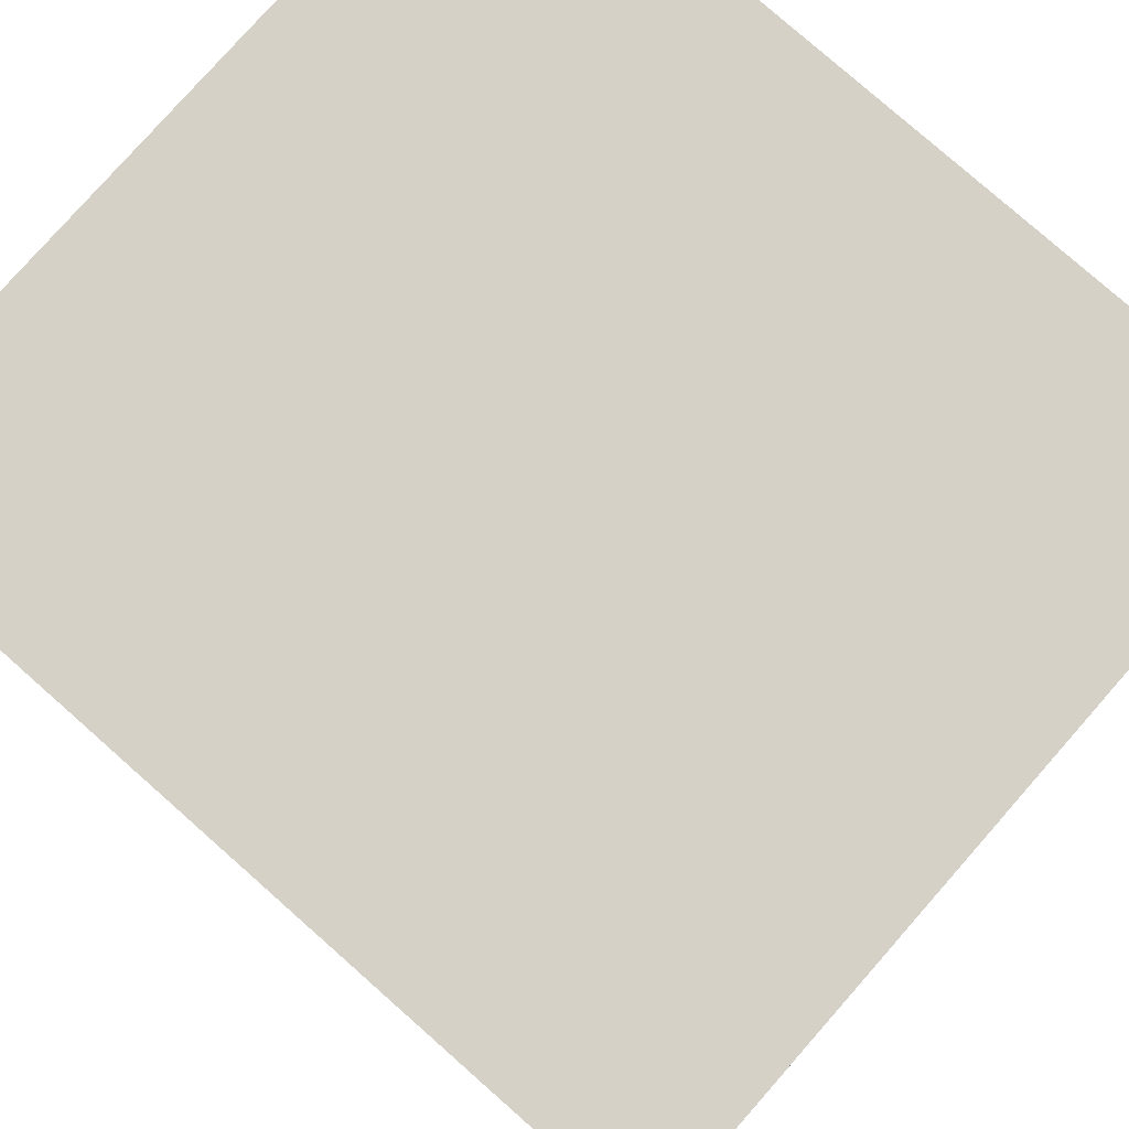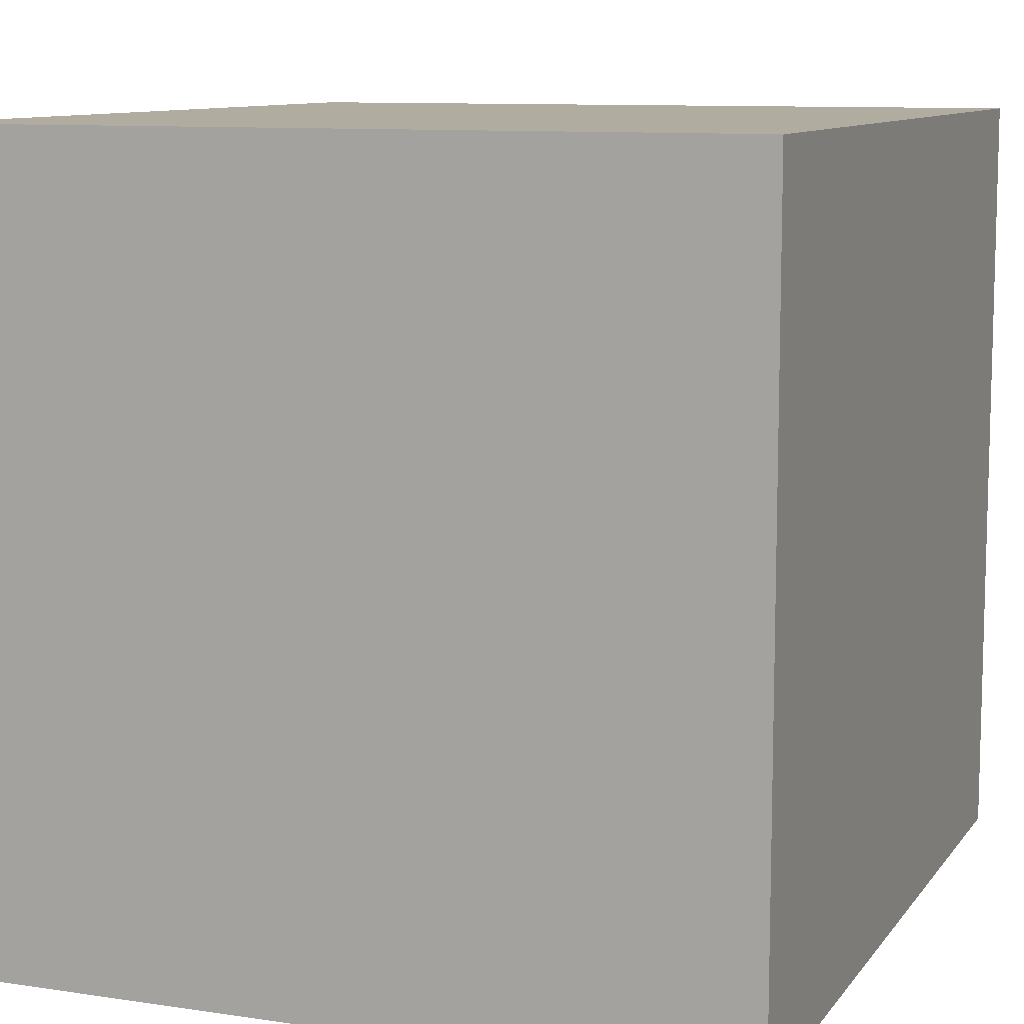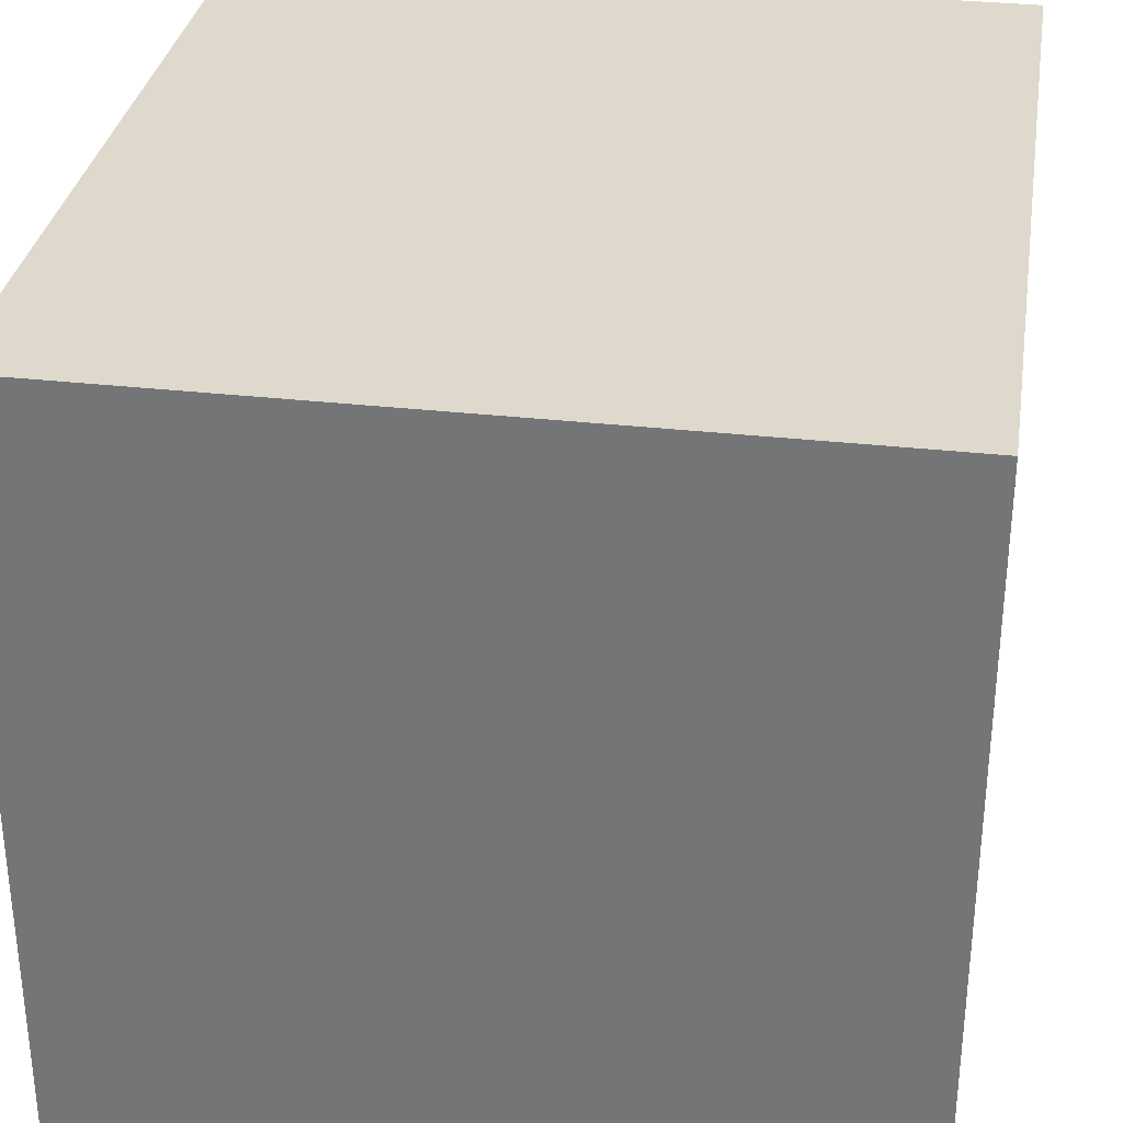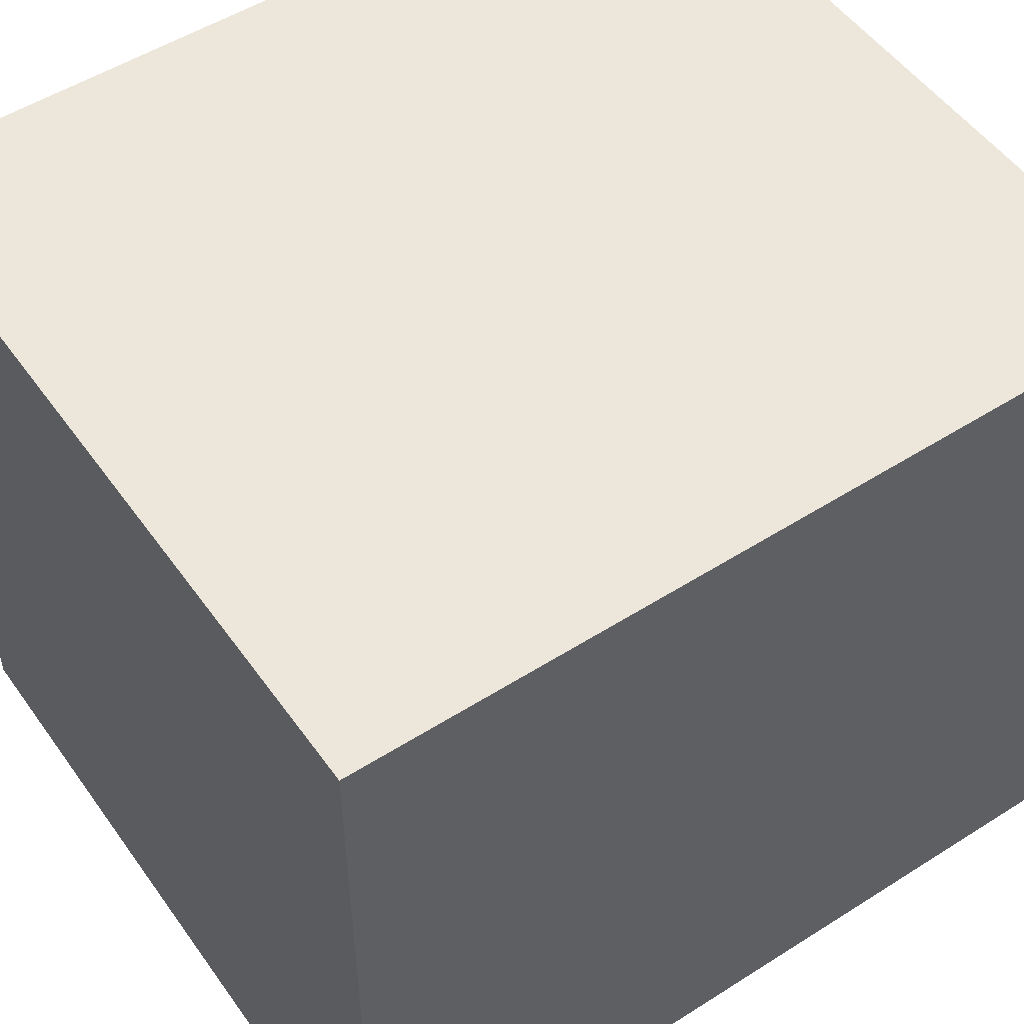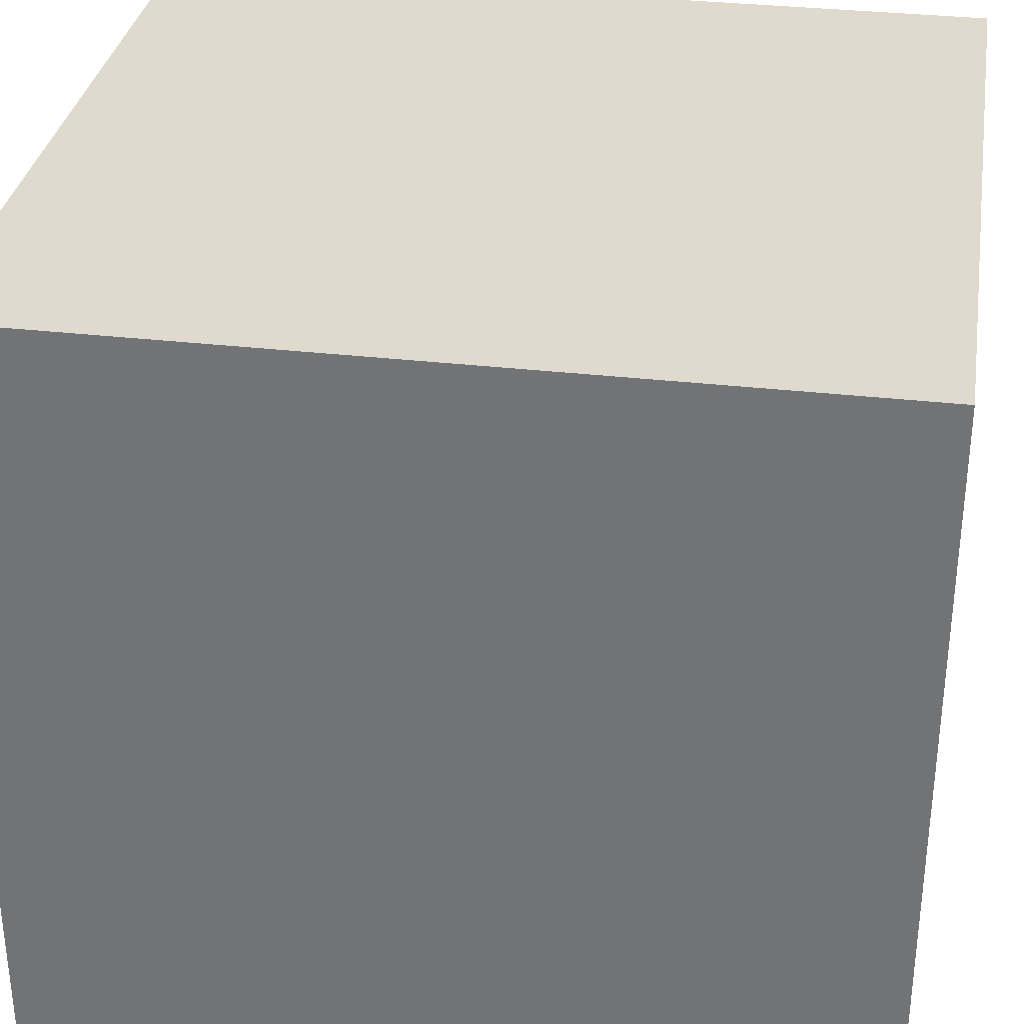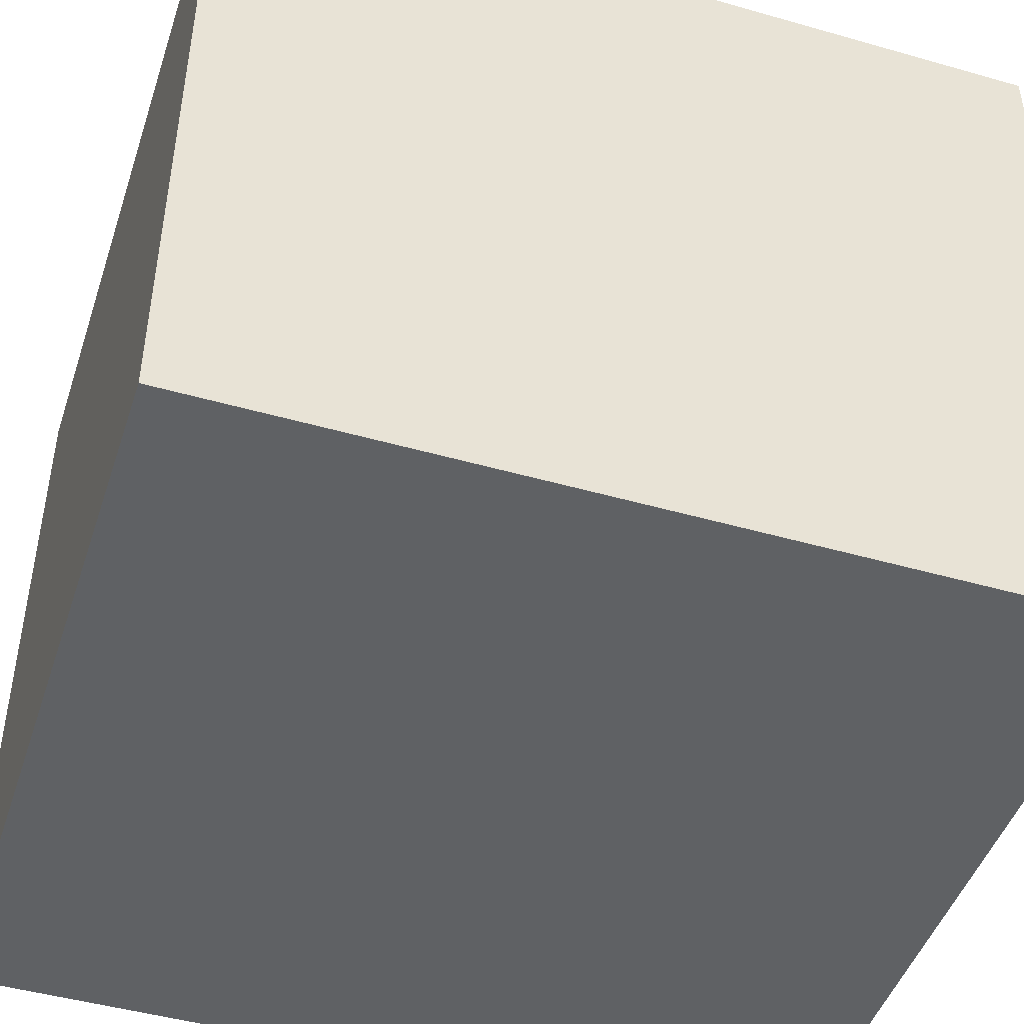
<metadata>
{"format":"obj","ext":"obj","renderer":"f3d","projection":"perspective","resolution":1024,"background":"white","views":[{"elev":79.3,"azim":131.4,"up":"+Z"},{"elev":9.9,"azim":-158.8,"up":"+Z"},{"elev":32.2,"azim":9.0,"up":"+Z"},{"elev":51.9,"azim":-124.5,"up":"+Z"},{"elev":32.8,"azim":-80.9,"up":"+Z"},{"elev":-46.7,"azim":72.0,"up":"+Z"}]}
</metadata>
<code>
v -0.55 -0.6 0.55
v -0.55 -0.6 -0.55
v -0.55 -0.3 0.25
v -0.55 -0.3 0.15
v -0.55 -0.3 -0.05
v -0.55 -0.3 -0.15
v -0.55 -0.2 0.25
v -0.55 -0.2 0.15
v -0.55 -0.2 -0.05
v -0.55 -0.2 -0.15
v -0.55 0.2 0.35
v -0.55 0.2 0.25
v -0.55 0.2 -0.35
v -0.55 0.2 -0.45
v -0.55 0.3 0.35
v -0.55 0.3 0.25
v -0.55 0.3 -0.35
v -0.55 0.3 -0.45
v -0.55 0.4 0.15
v -0.55 0.4 0.05
v -0.55 0.5 0.15
v -0.55 0.5 0.05
v -0.55 0.6 0.55
v -0.55 0.6 -0.55
v 0.55 -0.6 0.55
v 0.55 -0.6 -0.55
v 0.55 -0.5 0.45
v 0.55 -0.5 0.35
v 0.55 -0.4 0.45
v 0.55 -0.4 0.35
v 0.55 -0.4 -0.25
v 0.55 -0.4 -0.35
v 0.55 -0.3 -0.25
v 0.55 -0.3 -0.35
v 0.55 -0.2 0.25
v 0.55 -0.2 0.15
v 0.55 -0.1 0.25
v 0.55 -0.1 0.15
v 0.55 0.2 0.35
v 0.55 0.2 0.25
v 0.55 0.2 -0.25
v 0.55 0.2 -0.35
v 0.55 0.3 0.35
v 0.55 0.3 0.25
v 0.55 0.3 -0.05
v 0.55 0.3 -0.15
v 0.55 0.3 -0.25
v 0.55 0.3 -0.35
v 0.55 0.4 -0.05
v 0.55 0.4 -0.15
v 0.55 0.6 0.55
v 0.55 0.6 -0.55
v -0.55 -0.6 0.55
v -0.55 0.6 0.55
v -0.45 -0.5 0.55
v -0.45 -0.4 0.55
v -0.35 -0.5 0.55
v -0.35 -0.4 0.55
v -0.25 -0.2 0.55
v -0.25 -0.1 0.55
v -0.15 -0.2 0.55
v -0.15 -0.1 0.55
v -0.15 0.3 0.55
v -0.15 0.4 0.55
v -0.05 0.3 0.55
v -0.05 0.4 0.55
v 0.15 0.1 0.55
v 0.15 0.2 0.55
v 0.25 -0.3 0.55
v 0.25 -0.2 0.55
v 0.25 0.1 0.55
v 0.25 0.2 0.55
v 0.35 -0.3 0.55
v 0.35 -0.2 0.55
v 0.35 0.2 0.55
v 0.35 0.3 0.55
v 0.45 0.2 0.55
v 0.45 0.3 0.55
v 0.55 -0.6 0.55
v 0.55 0.6 0.55
v -0.55 -0.6 -0.55
v -0.55 0.6 -0.55
v -0.35 0.2 -0.55
v -0.35 0.3 -0.55
v -0.25 -0.3 -0.55
v -0.25 -0.2 -0.55
v -0.25 0.2 -0.55
v -0.25 0.3 -0.55
v -0.15 -0.3 -0.55
v -0.15 -0.2 -0.55
v 0.15 0 -0.55
v 0.15 0.1 -0.55
v 0.25 0 -0.55
v 0.25 0.1 -0.55
v 0.55 -0.6 -0.55
v 0.55 0.6 -0.55
v -0.55 -0.6 0.55
v 0.55 -0.6 0.55
v -0.45 -0.6 0.45
v 0.45 -0.6 0.45
v -0.25 -0.6 0.25
v 0.05 -0.6 0.25
v 0.15 -0.6 0.25
v 0.25 -0.6 0.25
v 0.05 -0.6 0.15
v 0.15 -0.6 0.15
v 0.25 -0.6 0.15
v -0.25 -0.6 0.05
v -0.15 -0.6 0.05
v -0.05 -0.6 0.05
v 0.05 -0.6 0.05
v 0.15 -0.6 0.05
v 0.25 -0.6 0.05
v -0.15 -0.6 -0.05
v -0.05 -0.6 -0.05
v -0.25 -0.6 -0.25
v 0.05 -0.6 -0.25
v 0.25 -0.6 -0.25
v -0.45 -0.6 -0.45
v 0.45 -0.6 -0.45
v -0.55 -0.6 -0.55
v 0.55 -0.6 -0.55
v -0.55 0.6 0.55
v 0.55 0.6 0.55
v -0.45 0.6 0.45
v 0.45 0.6 0.45
v -0.25 0.6 0.25
v 0.05 0.6 0.25
v 0.25 0.6 0.25
v 0.05 0.6 0.15
v 0.15 0.6 0.15
v -0.25 0.6 0.05
v -0.05 0.6 0.05
v 0.05 0.6 0.05
v 0.15 0.6 0.05
v 0.25 0.6 0.05
v -0.05 0.6 -0.05
v 0.05 0.6 -0.05
v 0.15 0.6 -0.05
v 0.25 0.6 -0.05
v -0.05 0.6 -0.15
v 0.05 0.6 -0.15
v -0.25 0.6 -0.25
v -0.05 0.6 -0.25
v 0.25 0.6 -0.25
v -0.45 0.6 -0.45
v 0.45 0.6 -0.45
v -0.55 0.6 -0.55
v 0.55 0.6 -0.55
o ????????????
f 3 2 1
f 4 2 3
f 5 2 4
f 6 2 5
f 7 3 1
f 7 4 3
f 8 5 4
f 8 4 7
f 9 6 5
f 9 5 8
f 10 2 6
f 10 6 9
f 11 9 8
f 11 8 7
f 11 10 9
f 11 7 1
f 12 10 11
f 13 2 10
f 13 10 12
f 14 2 13
f 15 12 11
f 15 11 1
f 16 13 12
f 16 12 15
f 17 14 13
f 17 13 16
f 18 2 14
f 18 14 17
f 19 17 16
f 19 16 15
f 19 18 17
f 20 18 19
f 21 19 15
f 21 20 19
f 22 18 20
f 22 20 21
f 23 15 1
f 23 21 15
f 23 22 21
f 24 2 18
f 24 22 23
f 24 18 22
f 25 26 27
f 27 26 28
f 25 27 29
f 27 28 29
f 28 26 30
f 29 28 30
f 30 26 31
f 31 26 32
f 29 30 33
f 30 31 33
f 31 32 33
f 32 26 34
f 33 32 34
f 29 33 35
f 33 34 35
f 35 34 36
f 29 35 37
f 35 36 37
f 36 34 38
f 37 36 38
f 29 37 39
f 37 38 39
f 39 38 40
f 38 34 41
f 40 38 41
f 34 26 42
f 41 34 42
f 39 40 43
f 29 39 43
f 40 41 44
f 43 40 44
f 44 41 45
f 45 41 46
f 41 42 47
f 46 41 47
f 42 26 48
f 47 42 48
f 45 46 49
f 43 44 49
f 44 45 49
f 46 47 50
f 49 46 50
f 47 48 50
f 25 29 51
f 29 43 51
f 49 50 51
f 43 49 51
f 50 48 52
f 51 50 52
f 48 26 52
f 55 54 53
f 56 54 55
f 57 55 53
f 57 56 55
f 58 54 56
f 58 56 57
f 59 58 57
f 59 54 58
f 60 54 59
f 61 59 57
f 61 60 59
f 62 54 60
f 62 60 61
f 63 54 62
f 64 54 63
f 65 62 61
f 65 63 62
f 65 64 63
f 66 54 64
f 66 64 65
f 67 65 61
f 67 66 65
f 68 66 67
f 69 61 57
f 69 67 61
f 70 67 69
f 71 68 67
f 71 67 70
f 72 66 68
f 72 68 71
f 73 70 69
f 73 69 57
f 74 71 70
f 74 70 73
f 74 72 71
f 75 66 72
f 75 72 74
f 76 66 75
f 77 74 73
f 77 75 74
f 77 76 75
f 78 66 76
f 78 76 77
f 79 57 53
f 79 73 57
f 79 78 77
f 79 77 73
f 80 66 78
f 80 78 79
f 80 54 66
f 81 82 83
f 83 82 84
f 81 83 85
f 85 83 86
f 83 84 87
f 86 83 87
f 84 82 88
f 87 84 88
f 85 86 89
f 81 85 89
f 86 87 90
f 89 86 90
f 87 88 90
f 89 90 91
f 90 88 91
f 91 88 92
f 89 91 93
f 91 92 93
f 92 88 94
f 93 92 94
f 81 89 95
f 89 93 95
f 93 94 95
f 94 88 96
f 95 94 96
f 88 82 96
f 99 98 97
f 100 98 99
f 101 100 99
f 102 100 101
f 103 100 102
f 104 100 103
f 105 102 101
f 105 103 102
f 106 104 103
f 106 103 105
f 107 100 104
f 107 104 106
f 108 101 99
f 108 105 101
f 109 105 108
f 110 105 109
f 111 106 105
f 111 105 110
f 112 107 106
f 112 106 111
f 113 100 107
f 113 107 112
f 114 110 109
f 114 109 108
f 115 111 110
f 115 110 114
f 116 114 108
f 116 108 99
f 116 115 114
f 117 112 111
f 117 115 116
f 117 111 115
f 117 113 112
f 118 100 113
f 118 113 117
f 119 99 97
f 119 116 99
f 119 118 117
f 119 117 116
f 120 100 118
f 120 118 119
f 120 98 100
f 121 119 97
f 121 120 119
f 122 98 120
f 122 120 121
f 123 124 125
f 125 124 126
f 125 126 127
f 127 126 128
f 128 126 129
f 127 128 130
f 128 129 130
f 130 129 131
f 125 127 132
f 127 130 132
f 132 130 133
f 130 131 134
f 133 130 134
f 131 129 135
f 134 131 135
f 129 126 136
f 135 129 136
f 133 134 137
f 134 135 137
f 132 133 137
f 137 135 138
f 135 136 139
f 138 135 139
f 136 126 140
f 139 136 140
f 137 138 141
f 132 137 141
f 138 139 142
f 141 138 142
f 139 140 142
f 132 141 143
f 125 132 143
f 141 142 144
f 143 141 144
f 142 140 145
f 144 142 145
f 140 126 145
f 123 125 146
f 143 144 146
f 144 145 146
f 125 143 146
f 145 126 147
f 146 145 147
f 126 124 147
f 123 146 148
f 146 147 148
f 147 124 149
f 148 147 149

</code>
